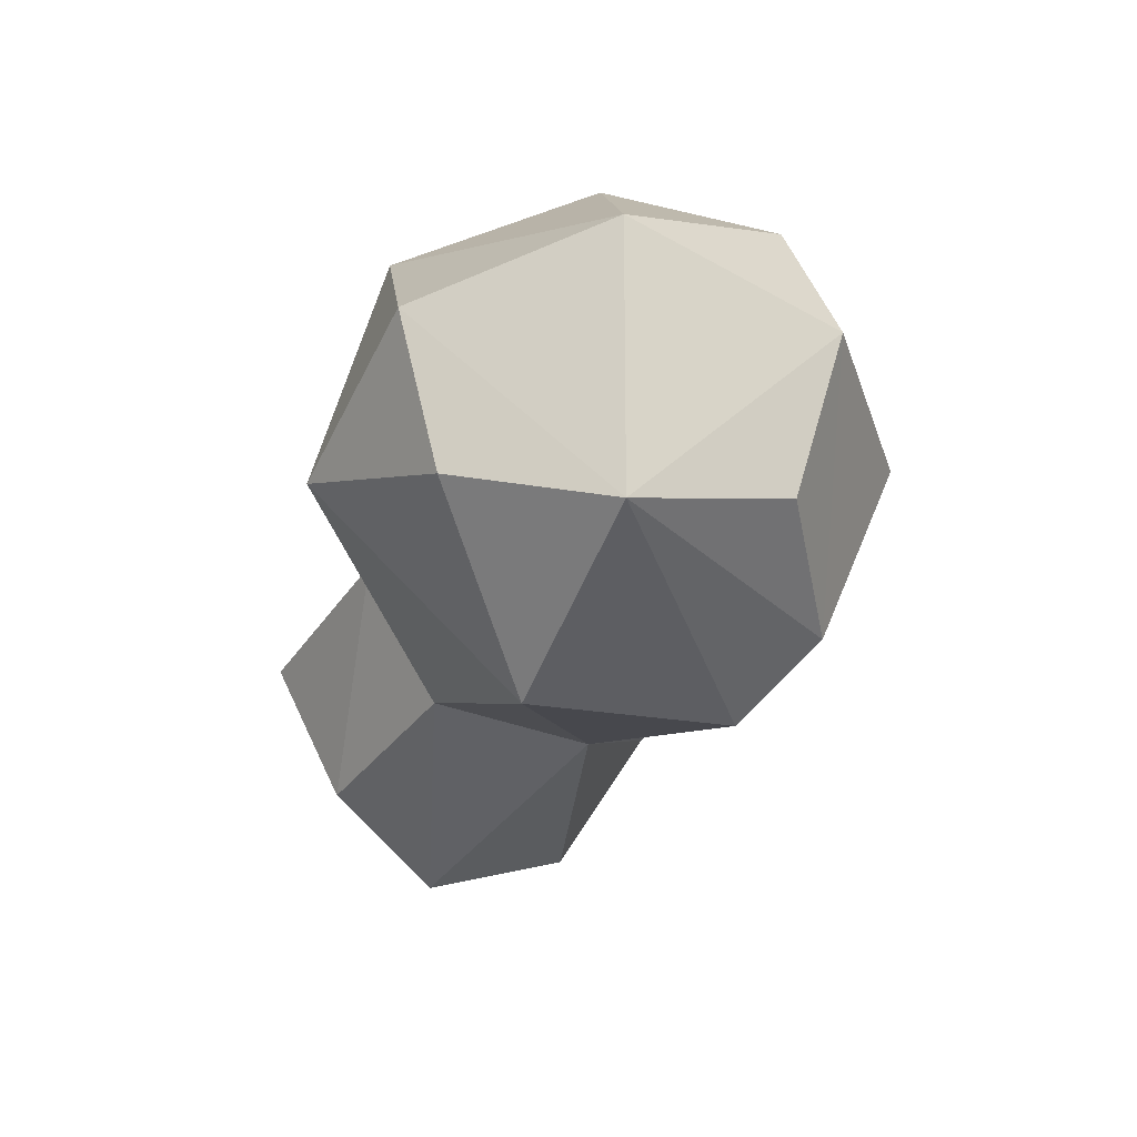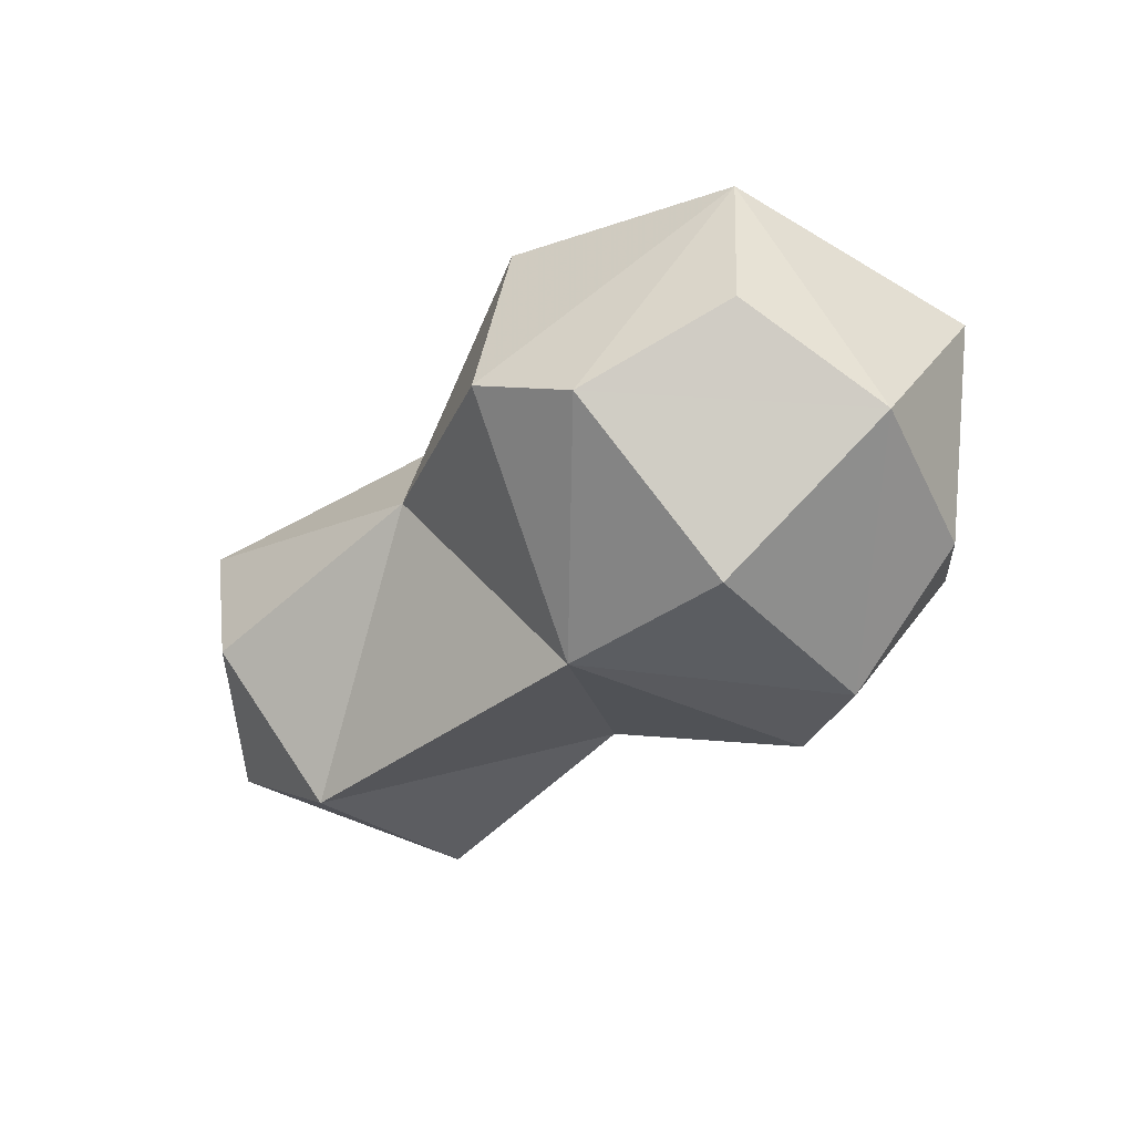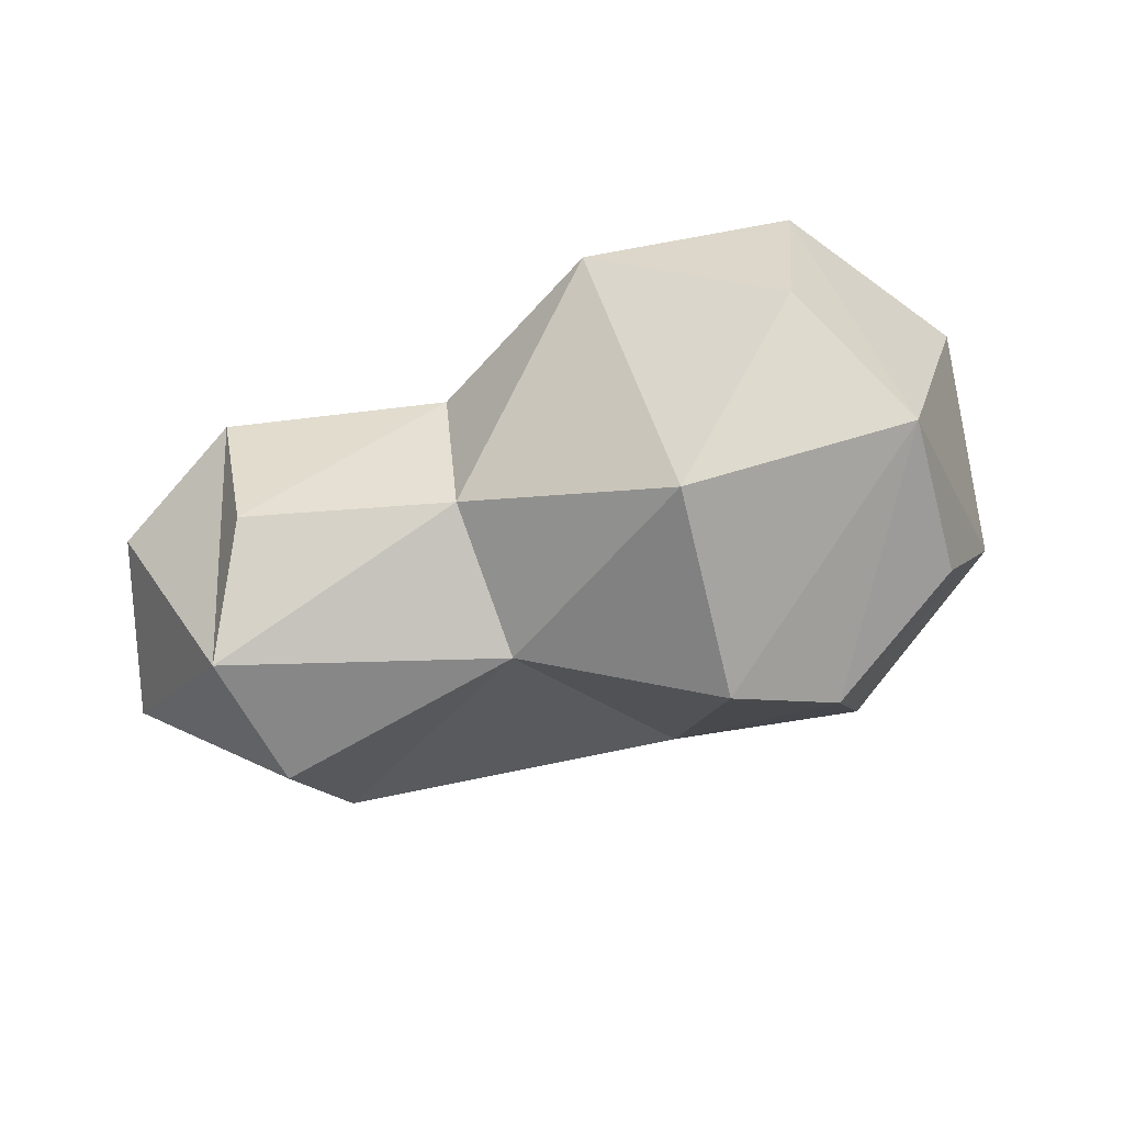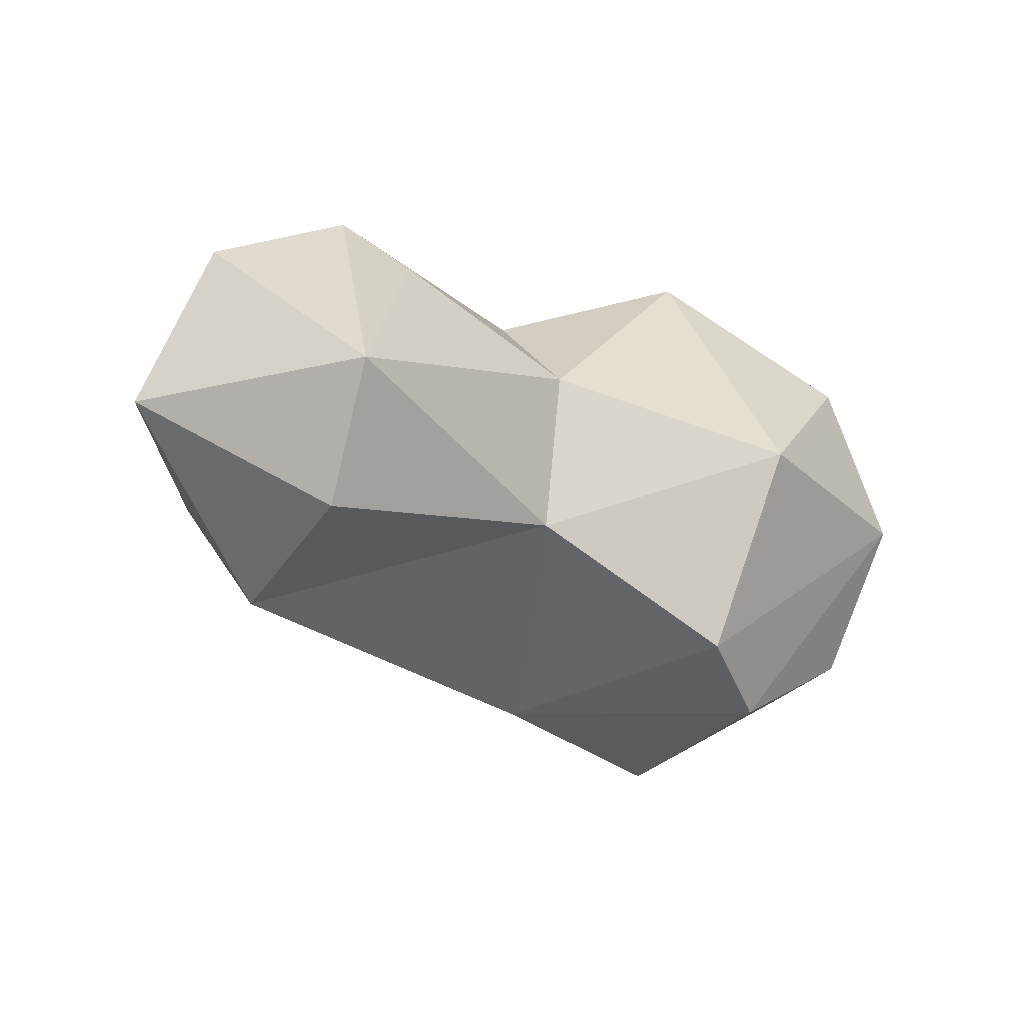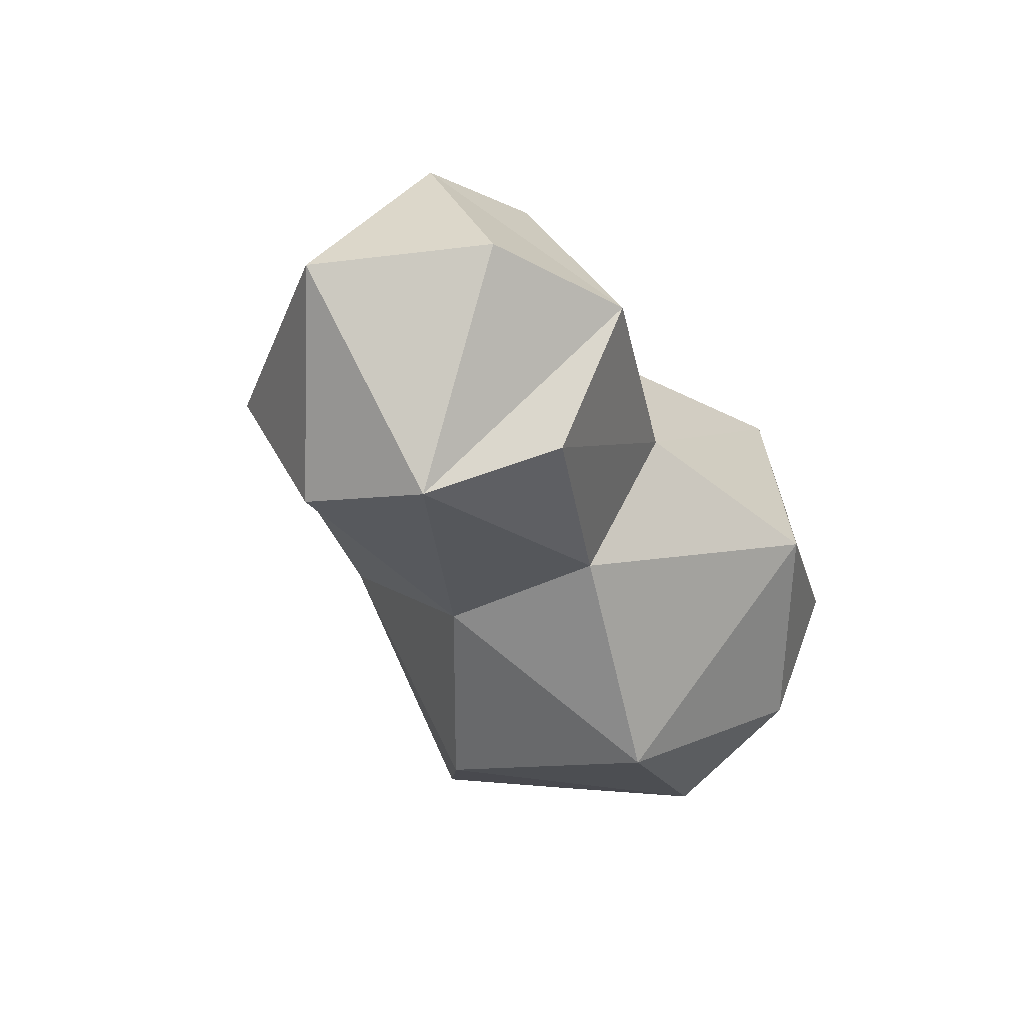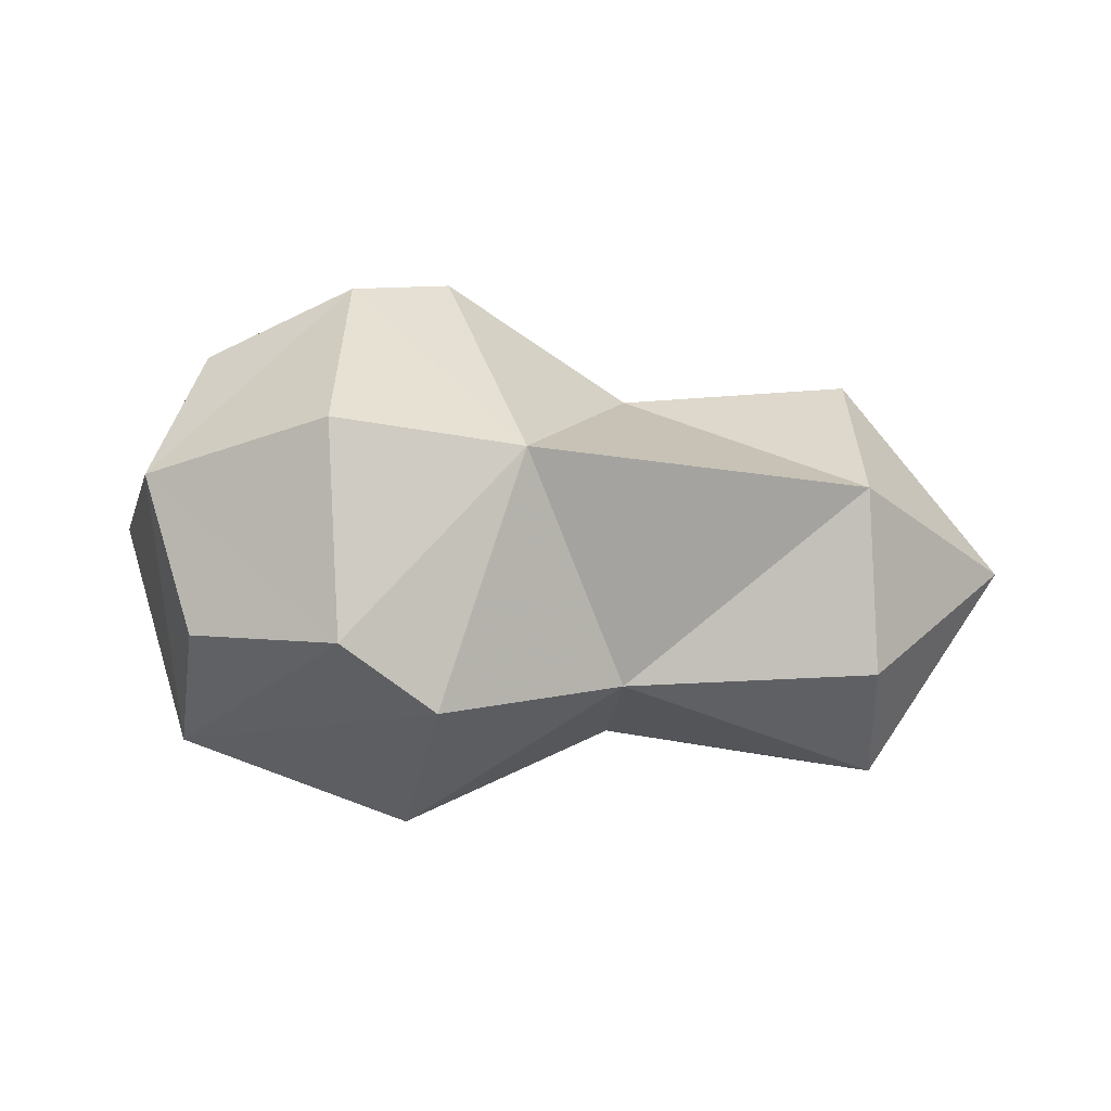
<metadata>
{"format":"obj","ext":"obj","renderer":"f3d","projection":"perspective","resolution":1024,"background":"white","views":[{"elev":-36.0,"azim":-94.0,"up":"+Z"},{"elev":-66.6,"azim":-139.3,"up":"+Y"},{"elev":-77.5,"azim":-148.2,"up":"+Z"},{"elev":-3.5,"azim":145.4,"up":"+Y"},{"elev":-34.7,"azim":126.8,"up":"+Z"},{"elev":-27.9,"azim":6.9,"up":"+Z"}]}
</metadata>
<code>
o Mball.002_Mesh
v -4.809 -5.679 4.498
v -4.862 2.665 -3.641
v 12.25 -1.003 5.14
v 1.624 -5.06 6.741
v 10.06 5.126 -3.479
v 13.87 5.77 0.3942
v -0.1388 0.4537 -6.745
v 5.103 2.516 -3.468
v 9.828 6.976 0.4201
v 13.39 3.228 4.708
v 6.118 -1.7 4.691
v -0.6794 -6.739 5.68
v -2.376 4.123 5.08
v 10.07 4.018 5.259
v -5.91 3.744 0.4371
v -0.793 5.896 -0.9427
v 4.08 -6.899 0.3687
v -8.025 -1.391 1.731
v 12.7 -3.753 0.3441
v 16.2 1.532 0.281
v -3.365 -1.267 7.111
v 5.223 2.384 4.328
v 0.01777 0.6072 7.447
v 4.408 4.429 0.3744
v -0.6247 -8.884 0.3942
v -5.879 -1.542 -4.902
v 1.613 -4.903 -6.037
v 12.33 2.426 -5.08
v 12.65 -1.311 -3.926
v -4.718 -5.594 -3.818
v -0.5788 -6.793 -4.86
v -5.894 -6.766 0.3121
v 5.974 -1.611 -4.024
f 17 12 25
f 18 1 21
f 4 17 11
f 26 31 30
f 27 17 31
f 17 27 33
f 33 28 29
f 18 13 15
f 24 8 16
f 28 5 9
f 26 30 32
f 4 23 21
f 10 9 14
f 19 20 3
f 18 26 32
f 23 22 13
f 20 19 29
f 11 22 23
f 10 6 9
f 33 29 19
f 33 19 17
f 21 1 12
f 23 13 21
f 7 33 27
f 11 14 22
f 15 13 16
f 2 26 15
f 2 7 26
f 16 2 15
f 19 3 11
f 16 7 2
f 3 14 11
f 5 28 8
f 5 8 24
f 1 18 32
f 14 24 22
f 17 19 11
f 5 24 9
f 29 28 20
f 17 4 12
f 26 18 15
f 8 33 7
f 3 10 14
f 28 6 20
f 30 31 32
f 32 31 25
f 6 28 9
f 13 24 16
f 26 7 27
f 10 3 20
f 24 14 9
f 22 24 13
f 8 7 16
f 31 17 25
f 1 32 12
f 12 32 25
f 4 21 12
f 11 23 4
f 26 27 31
f 13 18 21
f 20 6 10
f 8 28 33

</code>
